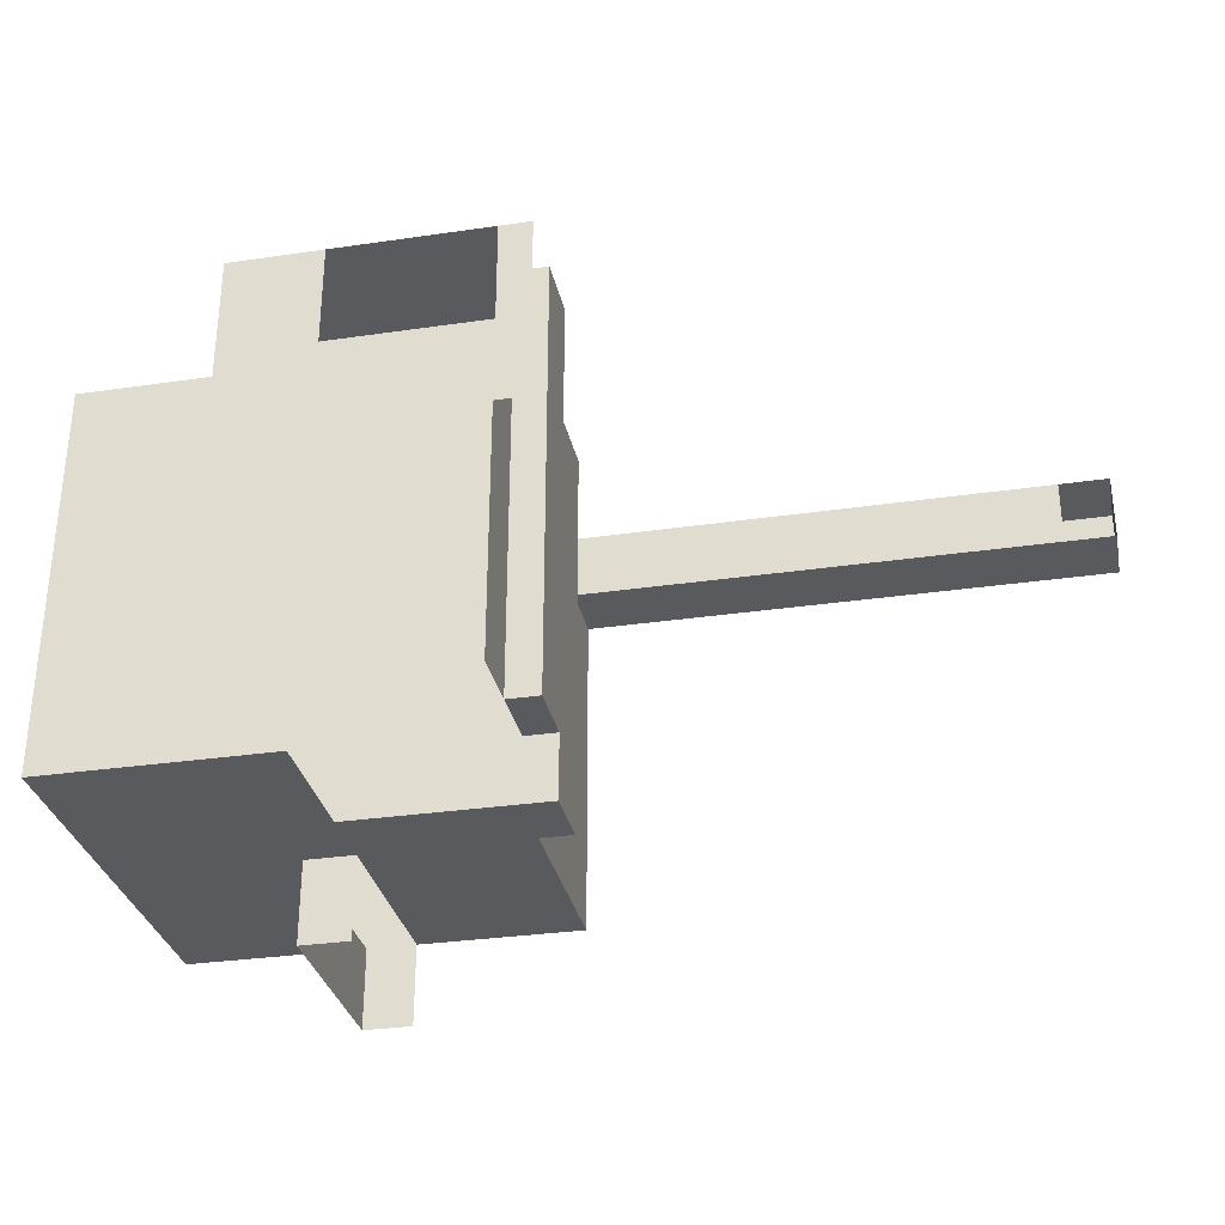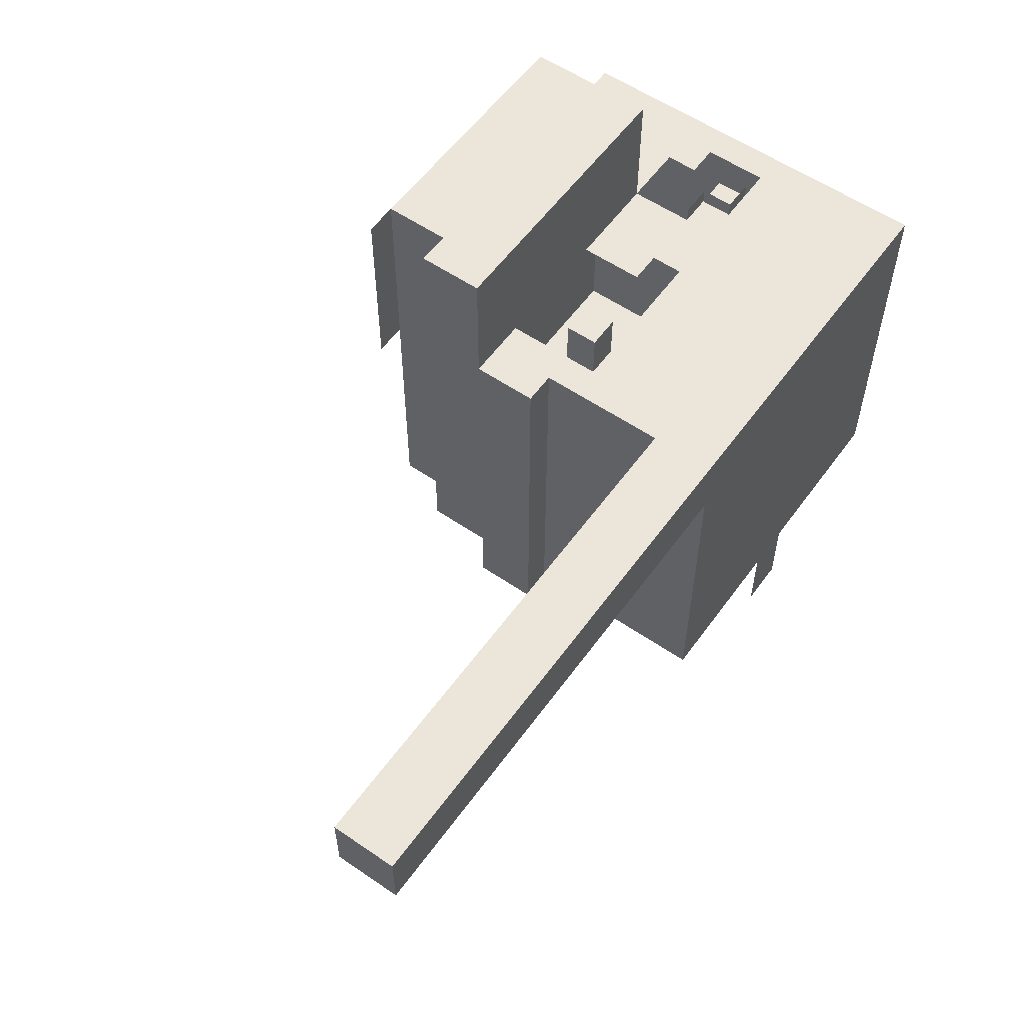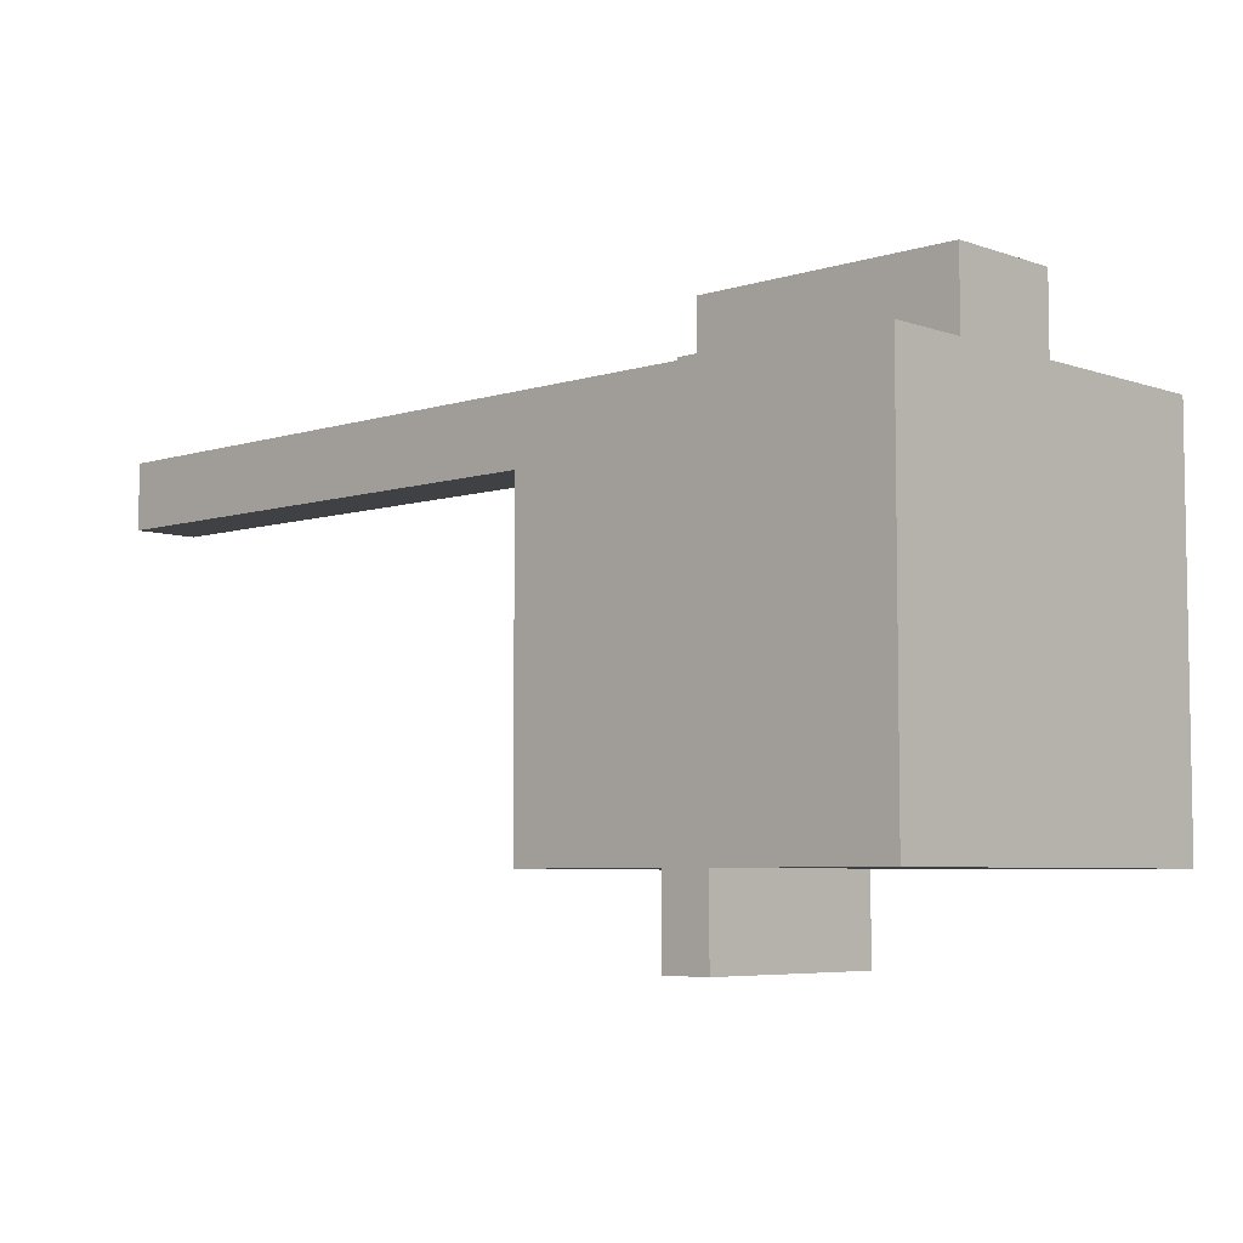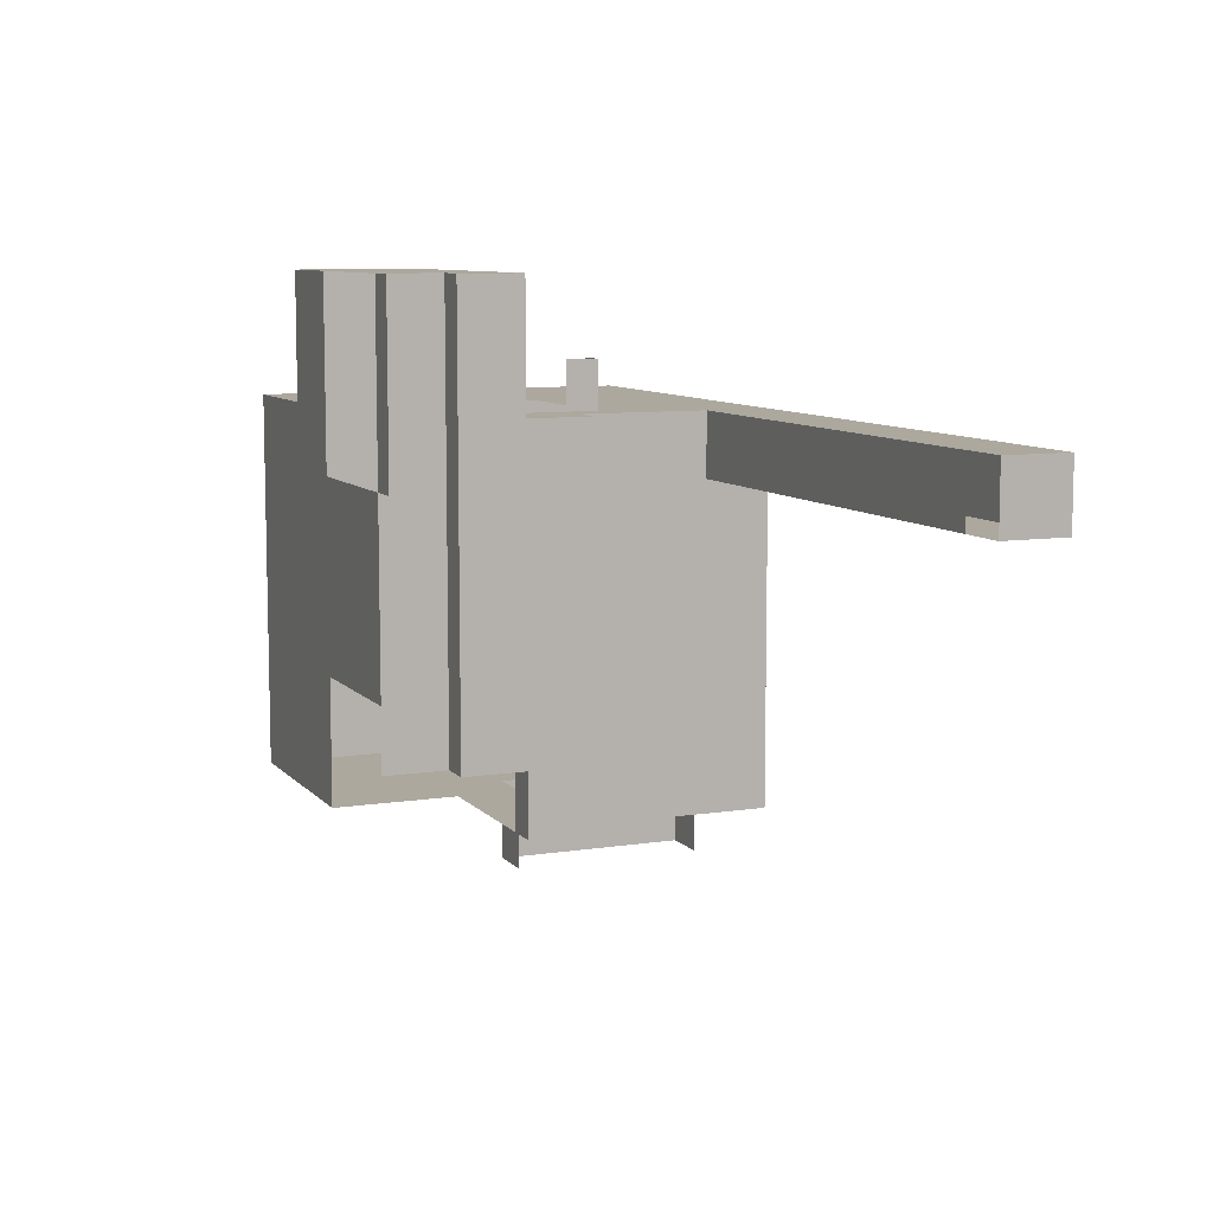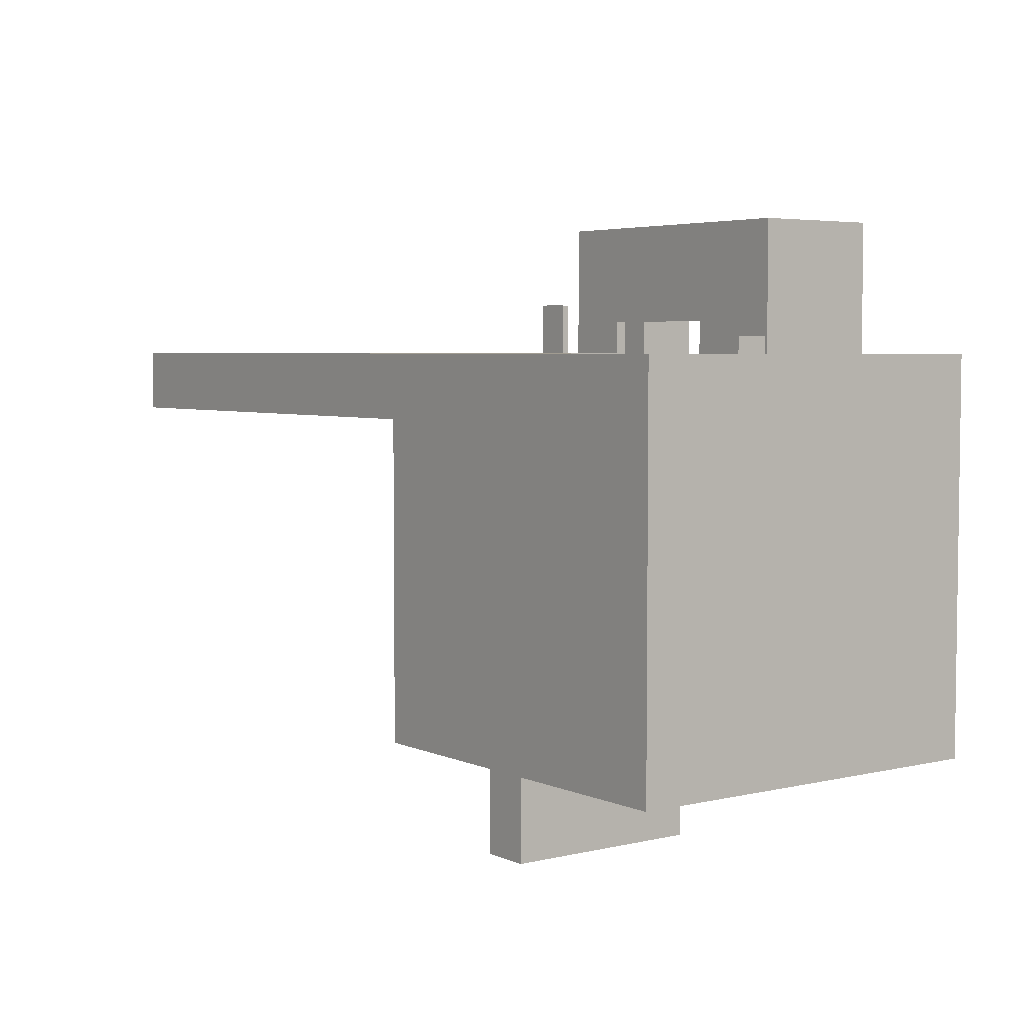
<metadata>
{"format":"obj","ext":"obj","renderer":"f3d","projection":"perspective","resolution":1024,"background":"white","views":[{"elev":-31.5,"azim":-168.3,"up":"+Z"},{"elev":57.0,"azim":-54.5,"up":"+Z"},{"elev":-5.9,"azim":43.6,"up":"+Z"},{"elev":8.6,"azim":-112.8,"up":"+Z"},{"elev":4.5,"azim":53.4,"up":"+Z"}]}
</metadata>
<code>
g pb_Mesh344682
v -8 -16 -12
v 2 -16 -12
v 2 -16 -8
v -8 -16 -8
v -8 -4 -32
v 2 -4 -32
v -8 -8 -32
v 2 -8 -32
v 16 -4 -12
v 16 -4 -8
v 16 -8 -12
v 16 -8 -8
v -8 -8 -12
v -8 -4 -12
v -8 -8 -24
v -8 -4 -24
v 16 -4 -24
v 16 -8 -24
v 2 -16 -24
v -8 -16 -24
v 8 -16 -8
v 8 -16 -12
v 12 -16 -8
v 12 -16 -12
v 8 -16 -24
v 12 -16 -24
v 8 -8 -32
v 8 -4 -32
v 12 -8 -32
v 12 -4 -32
v 16 -16 -8
v 16 -16 -12
v 16 -16 -24
v 16 -8 -32
v 16 -4 -32
v -8 -8 -8
v -8 -12 -8
v -8 -12 -12
v 2 -8 -8
v -8 -8 -8
v 2 -12 -8
v -8 -12 -8
v -8 -12 -24
v -8 -12 -32
v 2 -12 -32
v 8 -12 -32
v 12 -12 -32
v 16 -12 -12
v 16 -12 -8
v 16 -12 -32
v 16 -12 -24
v -40 -12 -8
v -40 -12 -12
v -40 -16 -8
v -40 -16 -12
v 2 -16 -8
v -8 -16 -8
v -8 -16 -12
v -8 -16 -24
v -8 -16 -32
v 2 -16 -32
v 8 -16 -32
v 12 -16 -32
v 16 -16 -12
v 16 -16 -8
v 16 -16 -32
v 16 -16 -24
v 16 -12 -8
v 12 -12 -8
v 16 -16 -8
v 12 -16 -8
v 8 -12 -8
v 8 -16 -8
v 16 -4 -28
v 16 -8 -28
v 16 -12 -28
v 12 -16 -28
v 8 -16 -28
v 16 -16 -28
v 16 -16 -28
v 2 -16 -28
v -8 -16 -28
v -8 -16 -28
v -8 -12 -28
v -8 -8 -28
v -8 -4 -28
v 16 -4 -32
v 16 -8 -32
v 16 -12 -32
v 12 -16 -32
v 8 -16 -32
v 16 -16 -32
v 16 -16 -32
v 2 -16 -32
v -8 -16 -32
v -8 -16 -32
v -8 -12 -32
v -8 -8 -32
v -8 -4 -32
v 5 -8 -8
v 8 -8 -8
v 8 -6 -8
v 5 -4 -8
v 8 -4 -8
v 5 -16 -12
v 5 -16 -8
v 5 -16 -24
v 5 -8 -32
v 5 -4 -32
v 5 -12 -8
v 5 -12 -32
v 5 -16 -8
v 5 -16 -32
v 5 -16 -28
v 5 -16 -32
v 5 -16 -37
v 2 -16 -37
v 5 -4 -32
v 5 -8 -32
v 5 -4 -37
v 5 -8 -37
v 2 -4 -32
v 5 -4 -32
v 2 -4 -37
v 5 -4 -37
v 5 -12 -32
v 5 -12 -37
v 5 -16 -32
v 5 -16 -37
v -8 -12 -8
v -37 -12 -12
v -37 -12 -8
v -8 -12 -12
v -37 -12 -8
v -37 -16 -8
v -40 -12 -8
v -40 -16 -8
v -8 -16 -12
v -37 -16 -12
v -37 -12 -12
v -8 -12 -12
v -40 -16 -12
v -40 -12 -12
v -37 -16 -12
v -37 -16 -8
v -40 -16 -12
v -40 -16 -8
v -8 -6 -8
v -8 -4 -8
v -6 -4 -8
v -8 -4 -8
v -8 -6 -8
v -6 -6 -8
v -4 -6 -8
v 2 -6 -8
v 10 -6 -8
v 12 -8 -8
v 12 -6 -8
v 10 -8 -8
v 10 -4 -8
v 12 -6 -8
v 12 -4 -8
v 10 -6 -8
v 10 -4 -8
v 12 -4 -7
v 12 -6 -8
v 12 -4 -8
v 12 -6 -7
v 12 -6 -7
v 10 -6 -8
v 12 -6 -8
v 10 -6 -7
v 10 -6 -7
v 10 -4 -8
v 10 -6 -8
v 10 -4 -7
v 10 -4 -7
v 8 -4 -8
v 10 -4 -8
v 8 -4 -7
v 14 -8 -8
v 16 -8 -8
v 14 -6 -8
v 16 -4 -8
v 14 -4 -8
v 16 -2 -8
v 14 -2 -8
v 3.5 -8 -8
v 4 -6 -8
v 4 -4 -8
v -6 -6 -5
v -6 -4 -8
v -6 -6 -8
v -6 -4 -5
v -4 -6 -5
v -6 -6 -8
v -4 -6 -8
v -6 -6 -5
v -10 8 -12
v -8 8 -12
v -8 8 -8
v -10 8 -8
v -8 8 0
v -10 8 0
v -8 0 -32
v 2 0 -32
v -8 -4 -32
v 2 -4 -32
v 16 -2 -8
v 16 -4 -8
v 16 -4 -12
v 16 0 -12
v 16 0 -8
v -10 0 -8
v -10 0 -12
v -10 -4 -8
v -10 -4 -12
v -8 8 -12
v 2 8 -12
v -8 8 -24
v 2 8 -24
v -10 -4 -24
v -10 0 -24
v 16 0 -24
v 16 -4 -24
v 8 8 -24
v 8 8 -12
v 12 8 -24
v 12 8 -12
v 8 8 -8
v 12 8 -8
v 8 -4 -32
v 8 0 -32
v 12 -4 -32
v 12 0 -32
v 16 8 -24
v 16 8 -12
v 16 8 -8
v 16 -4 -32
v 16 0 -32
v -10 -4 -28
v -10 0 -28
v 8 8 -28
v 12 8 -28
v 16 0 -28
v 16 -4 -28
v 16 8 -28
v -10 -4 -32
v -10 0 -32
v 8 8 -32
v 12 8 -32
v 16 0 -32
v 16 -4 -32
v 16 8 -32
v 5 8 -12
v 5 8 -24
v 5 8 -8
v 2 8 -8
v 5 -4 -32
v 5 0 -32
v 2 8 -28
v 5 8 -28
v 2 8 -32
v 5 8 -32
v 5 0 -8
v 8 0 -8
v 8 0 -0.0001001
v 5 0 -7.51e-05
v 8 8 -5.007e-05
v 5 8 -2.503e-05
v 2 8 0
v -8 8 0
v -8 4 0
v 2 8 0
v 2 4 -2.503e-05
v -10 4 -8
v -10 0 0
v -10 4 0
v -8 8 -8
v -8 4 0
v -8 8 0
v -8 4 -8
v -10 4 -12
v -8 8 -12
v -8 4 -12
v 16 4 -12
v 16 4 -8
v 16 8 -12
v 16 8 -8
v 16 4 -24
v 16 8 -24
v -10 4 -24
v -8 8 -24
v -8 4 -24
v 8 4 -32
v 12 4 -32
v 8 8 -32
v 12 8 -32
v 8 8 -8
v 12 4 -8
v 12 8 -8
v 8 4 -8
v 12 0 -8
v 8 0 -8
v 16 4 -32
v 16 8 -32
v 16 4 -8
v 16 8 -8
v 16 0 -8
v -10 4 -28
v -8 8 -28
v -8 4 -28
v 16 4 -28
v 16 8 -28
v 16 4 -32
v 16 8 -32
v 8 4 -7.51e-05
v 8 4 -8
v 8 8 -5.007e-05
v 8 8 -8
v 8 0 -0.0001001
v 8 0 -8
v 2 4 -32
v 5 4 -32
v 2 8 -32
v 5 8 -32
v 5 4 -5.007e-05
v 2 0 -5.007e-05
v 5 0 -7.51e-05
v 5 8 -2.503e-05
v 8 4 -7.51e-05
v 8 0 -0.0001001
v 8 8 -5.007e-05
v -8 0 0
v -10 0 0
v -10 4 0
v -8 -4 -24
v -8 -4 -12
v -10 -4 -24
v -10 -4 -12
v -8 -4 -8
v -10 -4 -8
v -8 4 -8
v -8 4 -12
v -10 4 -8
v -10 4 -12
v -8 4 -24
v -10 4 -24
v -8 4 0
v -10 4 0
v -8 4 -28
v -10 4 -28
v -8 4 -28
v -8 0 -28
v -10 4 -28
v -10 0 -28
v -8 -4 -32
v -8 -4 -28
v -10 -4 -32
v -10 -4 -28
v -8 0 -28
v -8 0 -32
v -10 0 -28
v -10 0 -32
v -10 0 -32
v -10 -4 -32
v -8 0 -8
v -6 0 -8
v -6 0 -6
v -8 0 -4
v 2 0 -6
v 2 0 -5.007e-05
v -3 0 -2.503e-05
v -8 0 0
v -8 0 -8
v -6 -2 -8
v -6 0 -8
v -8 -2 -8
v 2 0 -8
v -3 0 -2.503e-05
v -10 0 -8
v -10 -4 -8
v -8 -4 -8
v -10 0 -8
v -10 0 0
v -6 -4 -8
v 5 0 -8
v 8 -2 -8
v 8 0 -8
v 5 -4 -8
v 8 -4 -8
v 16 -2 -8
v 12 -2 -8
v 2 0 -8
v 2 -2 -8
v 4 -4 -8
v 2 -4 -8
g pb_Mesh344682_0
f 3 2 1
f 3 1 4
f 7 6 5
f 7 8 6
f 11 10 9
f 11 12 10
f 15 14 13
f 15 16 14
f 17 11 9
f 17 18 11
f 19 1 2
f 19 20 1
f 23 22 21
f 23 24 22
f 24 25 22
f 24 26 25
f 29 28 27
f 29 30 28
f 31 24 23
f 31 32 24
f 32 26 24
f 32 33 26
f 34 30 29
f 34 35 30
f 37 13 36
f 37 38 13
f 41 40 39
f 41 42 40
f 38 15 13
f 38 43 15
f 44 8 7
f 44 45 8
f 46 29 27
f 46 47 29
f 48 12 11
f 48 49 12
f 47 34 29
f 47 50 34
f 51 11 18
f 51 48 11
f 54 53 52
f 54 55 53
f 56 42 41
f 56 57 42
f 58 43 38
f 58 59 43
f 60 45 44
f 60 61 45
f 62 47 46
f 62 63 47
f 64 49 48
f 64 65 49
f 63 50 47
f 63 66 50
f 67 48 51
f 67 64 48
f 70 69 68
f 70 71 69
f 71 72 69
f 71 73 72
f 74 18 17
f 74 75 18
f 75 51 18
f 75 76 51
f 77 25 26
f 77 78 25
f 76 67 51
f 76 79 67
f 80 26 33
f 80 77 26
f 81 20 19
f 81 82 20
f 83 43 59
f 83 84 43
f 84 15 43
f 84 85 15
f 85 16 15
f 85 86 16
f 87 75 74
f 87 88 75
f 88 76 75
f 88 89 76
f 90 78 77
f 90 91 78
f 89 79 76
f 89 92 79
f 93 77 80
f 93 90 77
f 94 82 81
f 94 95 82
f 96 84 83
f 96 97 84
f 97 85 84
f 97 98 85
f 98 86 85
f 98 99 86
f 102 101 100
f 103 102 100
f 103 104 102
f 106 105 2
f 106 2 3
f 21 22 105
f 21 105 106
f 105 107 19
f 105 19 2
f 22 25 107
f 22 107 105
f 109 108 27
f 109 27 28
f 101 72 100
f 72 110 100
f 108 111 46
f 108 46 27
f 72 73 110
f 73 112 110
f 110 112 41
f 112 56 41
f 111 113 62
f 111 62 46
f 25 78 114
f 25 114 107
f 107 114 81
f 107 81 19
f 78 91 115
f 78 115 114
f 114 115 94
f 114 94 81
f 116 94 115
f 116 117 94
f 120 119 118
f 120 121 119
f 124 123 122
f 124 125 123
f 121 126 119
f 121 127 126
f 127 128 126
f 127 129 128
f 132 131 130
f 131 133 130
f 42 57 134
f 57 135 134
f 134 135 136
f 135 137 136
f 140 139 138
f 140 138 141
f 143 142 139
f 143 139 140
f 4 1 144
f 4 144 145
f 145 144 146
f 145 146 147
f 149 148 14
f 148 13 14
f 148 36 13
f 152 151 150
f 152 150 153
f 153 40 152
f 153 154 40
f 40 154 39
f 154 155 39
f 158 157 156
f 157 159 156
f 162 161 160
f 161 163 160
f 72 101 159
f 72 159 69
f 157 69 159
f 156 159 102
f 159 101 102
f 164 156 104
f 156 102 104
f 167 166 165
f 166 168 165
f 171 170 169
f 170 172 169
f 175 174 173
f 174 176 173
f 179 178 177
f 178 180 177
f 69 157 181
f 69 181 68
f 182 68 181
f 182 181 183
f 184 182 183
f 184 183 185
f 183 181 158
f 181 157 158
f 184 185 186
f 185 187 186
f 41 39 188
f 41 188 110
f 100 110 188
f 100 188 189
f 103 100 189
f 103 189 190
f 189 188 155
f 188 39 155
f 193 192 191
f 192 194 191
f 197 196 195
f 196 198 195
g pb_Mesh344682_1
f 201 200 199
f 201 199 202
f 203 201 202
f 203 202 204
f 207 206 205
f 207 208 206
f 211 210 209
f 212 211 209
f 212 209 213
f 216 215 214
f 216 217 215
f 220 219 218
f 220 221 219
f 222 215 217
f 222 223 215
f 224 211 212
f 224 225 211
f 228 227 226
f 228 229 227
f 229 230 227
f 229 231 230
f 234 233 232
f 234 235 233
f 236 229 228
f 236 237 229
f 237 231 229
f 237 238 231
f 239 235 234
f 239 240 235
f 241 223 222
f 241 242 223
f 243 228 226
f 243 244 228
f 245 225 224
f 245 246 225
f 244 236 228
f 244 247 236
f 248 242 241
f 248 249 242
f 250 244 243
f 250 251 244
f 252 246 245
f 252 253 246
f 251 247 244
f 251 254 247
f 219 221 255
f 221 256 255
f 255 256 227
f 256 226 227
f 258 219 257
f 219 255 257
f 257 255 230
f 255 227 230
f 206 208 259
f 206 259 260
f 260 259 232
f 260 232 233
f 221 261 256
f 261 262 256
f 256 262 226
f 262 243 226
f 261 263 262
f 263 264 262
f 262 264 243
f 264 250 243
f 267 266 265
f 267 265 268
f 270 257 269
f 257 230 269
f 271 258 270
f 258 257 270
f 274 273 272
f 274 275 273
f 278 277 276
f 277 214 276
f 281 280 279
f 280 282 279
f 276 214 283
f 214 215 283
f 279 282 284
f 282 285 284
f 286 212 213
f 286 213 287
f 288 286 287
f 288 287 289
f 291 290 286
f 291 286 288
f 290 224 212
f 290 212 286
f 283 215 292
f 215 223 292
f 284 285 293
f 285 294 293
f 295 233 235
f 295 235 296
f 297 295 296
f 297 296 298
f 301 300 299
f 300 302 299
f 300 303 302
f 303 304 302
f 296 235 240
f 296 240 305
f 298 296 305
f 298 305 306
f 308 307 301
f 307 300 301
f 307 309 300
f 309 303 300
f 292 223 310
f 223 242 310
f 293 294 311
f 294 312 311
f 314 313 290
f 314 290 291
f 313 245 224
f 313 224 290
f 316 315 313
f 316 313 314
f 315 252 245
f 315 245 313
f 319 318 317
f 319 320 318
f 318 322 321
f 318 321 317
f 323 206 260
f 323 260 324
f 325 323 324
f 325 324 326
f 324 260 233
f 324 233 295
f 326 324 295
f 326 295 297
f 328 275 327
f 329 328 327
f 330 327 274
f 327 275 274
f 329 327 331
f 332 329 331
f 333 331 330
f 331 327 330
f 335 273 334
f 335 336 273
f 339 338 337
f 339 340 338
f 340 341 338
f 340 342 341
f 345 344 343
f 345 346 344
f 346 347 344
f 346 348 347
f 350 343 349
f 350 345 343
f 348 351 347
f 348 352 351
f 355 354 353
f 355 356 354
f 359 358 357
f 359 360 358
f 360 337 358
f 360 339 337
f 363 362 361
f 363 364 362
f 365 207 205
f 365 366 207
f 369 368 367
f 369 367 370
f 372 371 369
f 372 369 373
f 373 369 370
f 373 370 374
f 377 376 375
f 376 378 375
f 265 379 371
f 268 265 371
f 268 371 372
f 275 380 273
f 275 328 380
f 380 334 273
f 375 378 381
f 378 382 381
f 378 383 382
f 370 367 384
f 385 370 384
f 385 374 370
f 383 378 376
f 383 376 386
f 389 388 387
f 388 390 387
f 388 391 390
f 309 392 303
f 392 393 303
f 395 394 387
f 396 395 387
f 396 397 395
f 387 390 396

</code>
